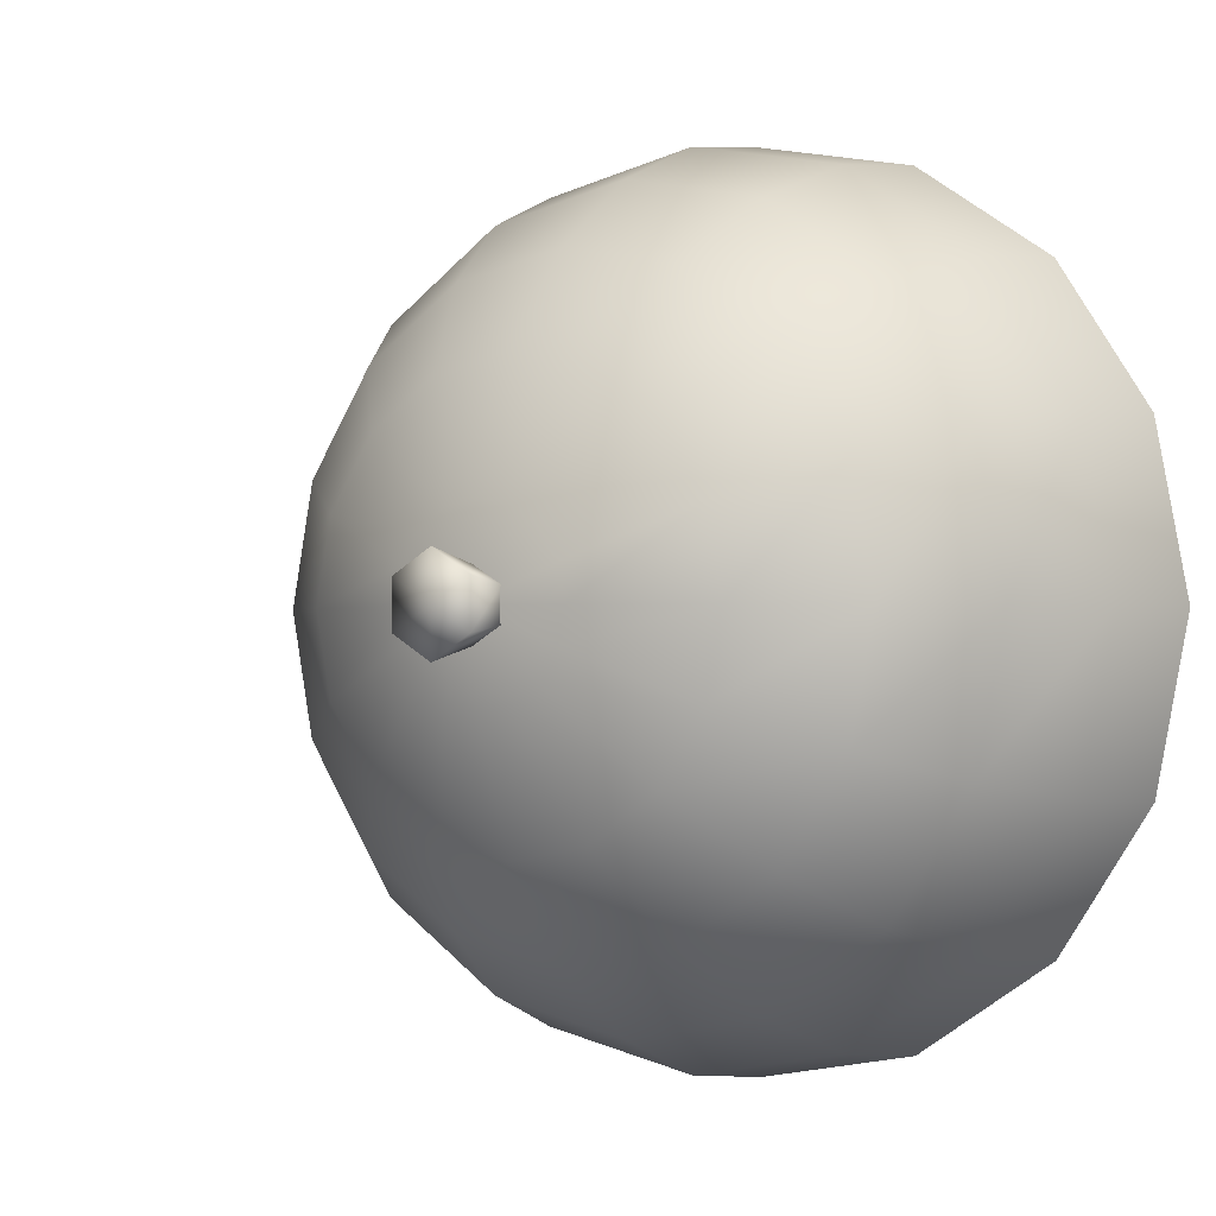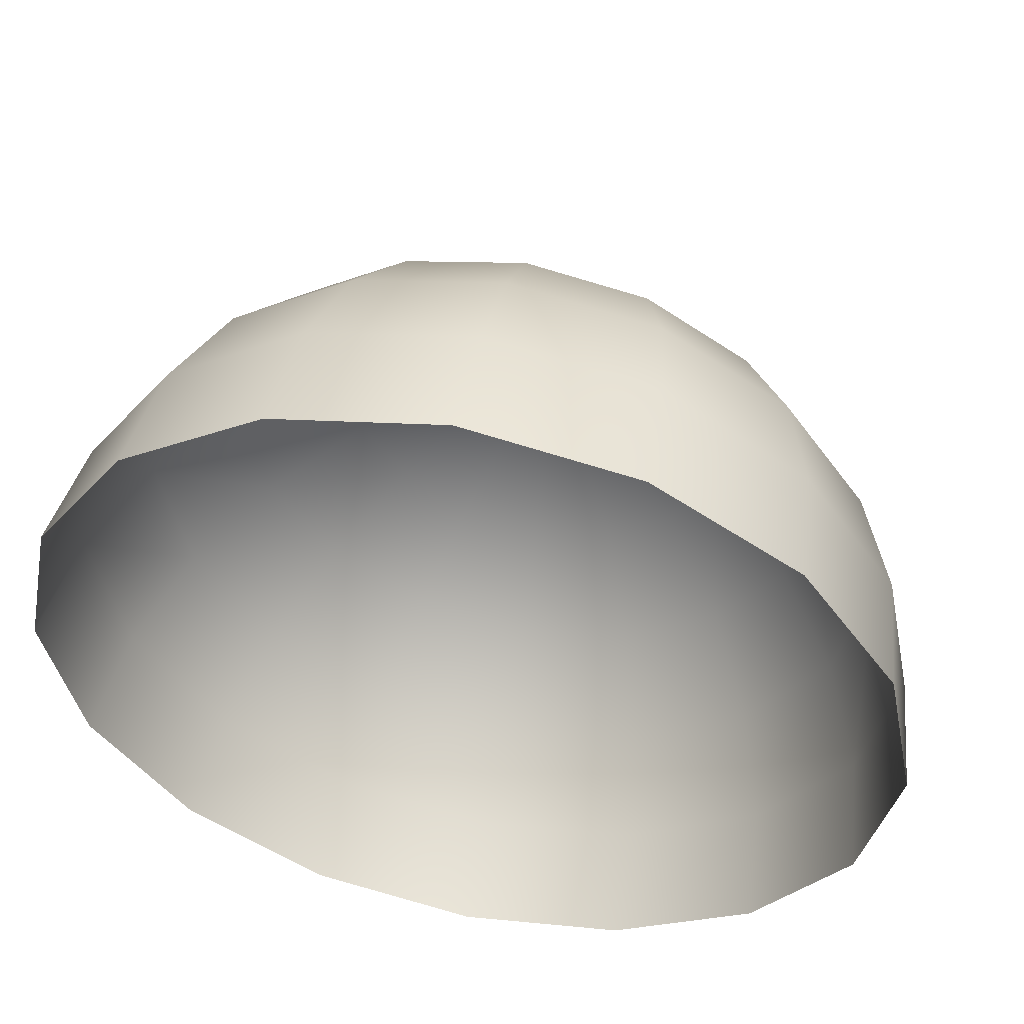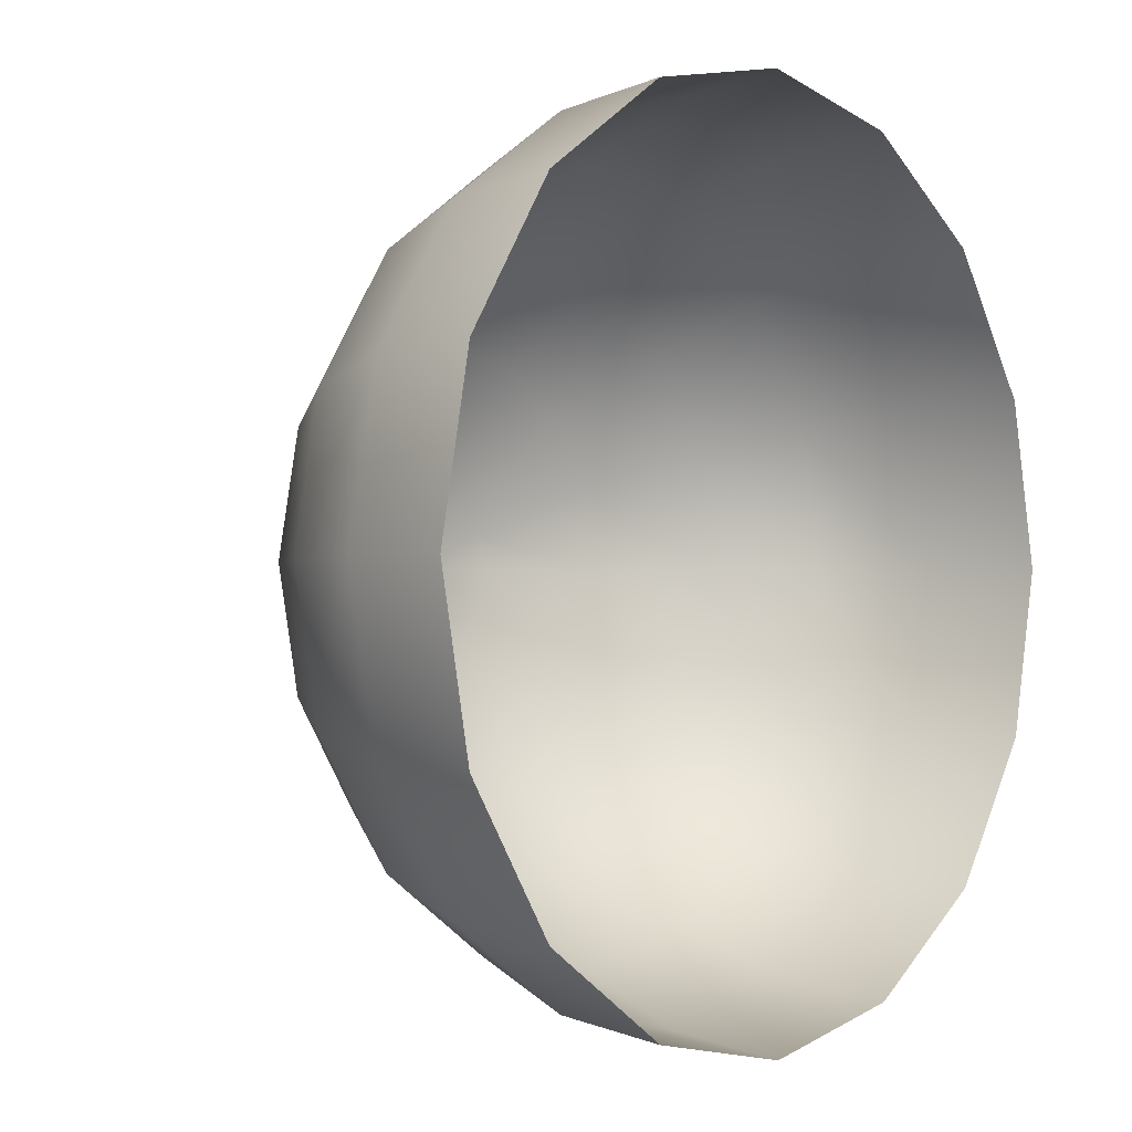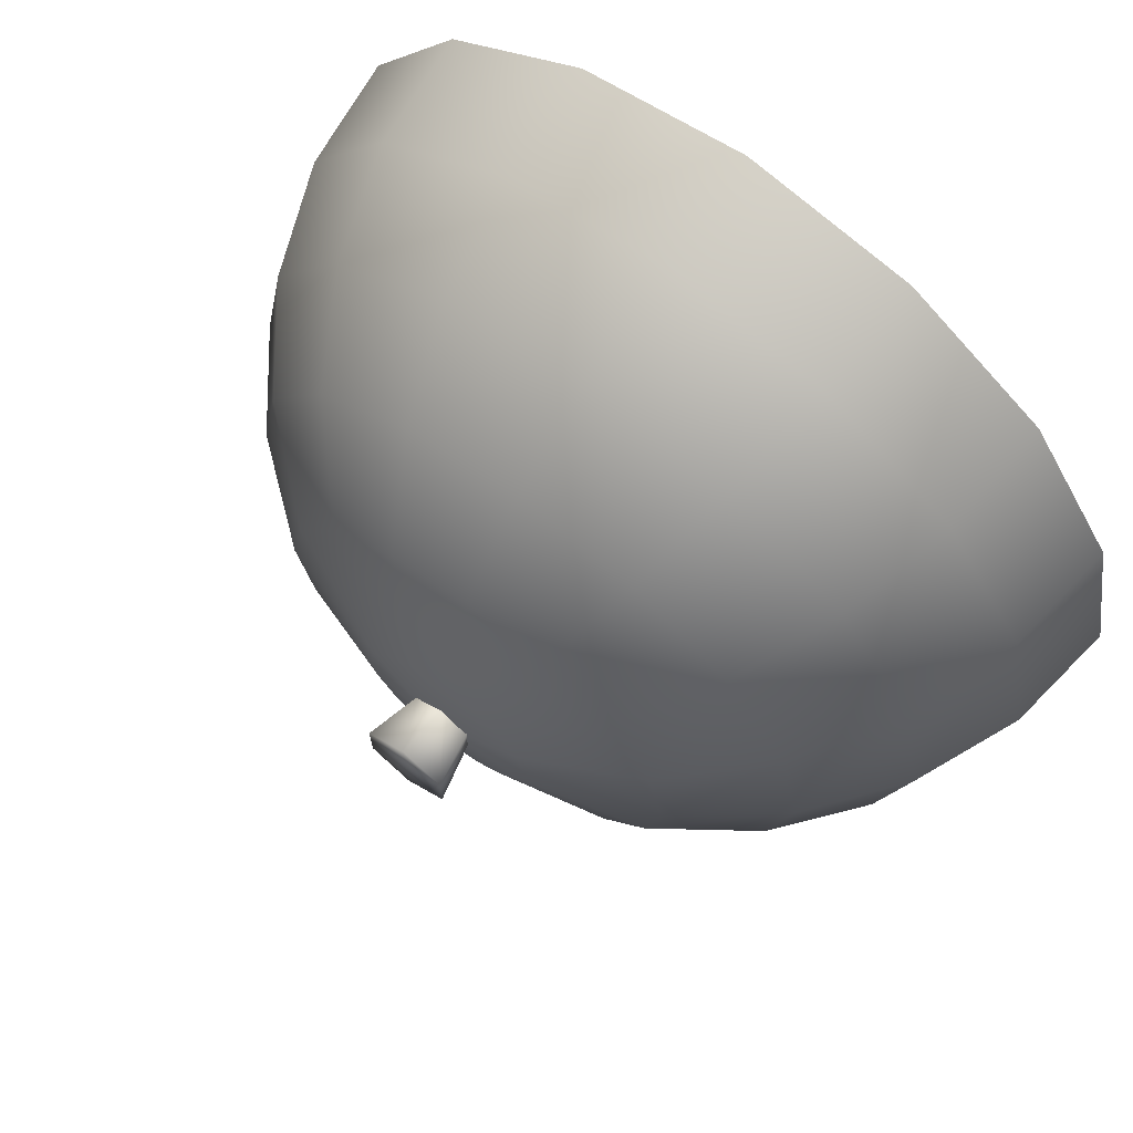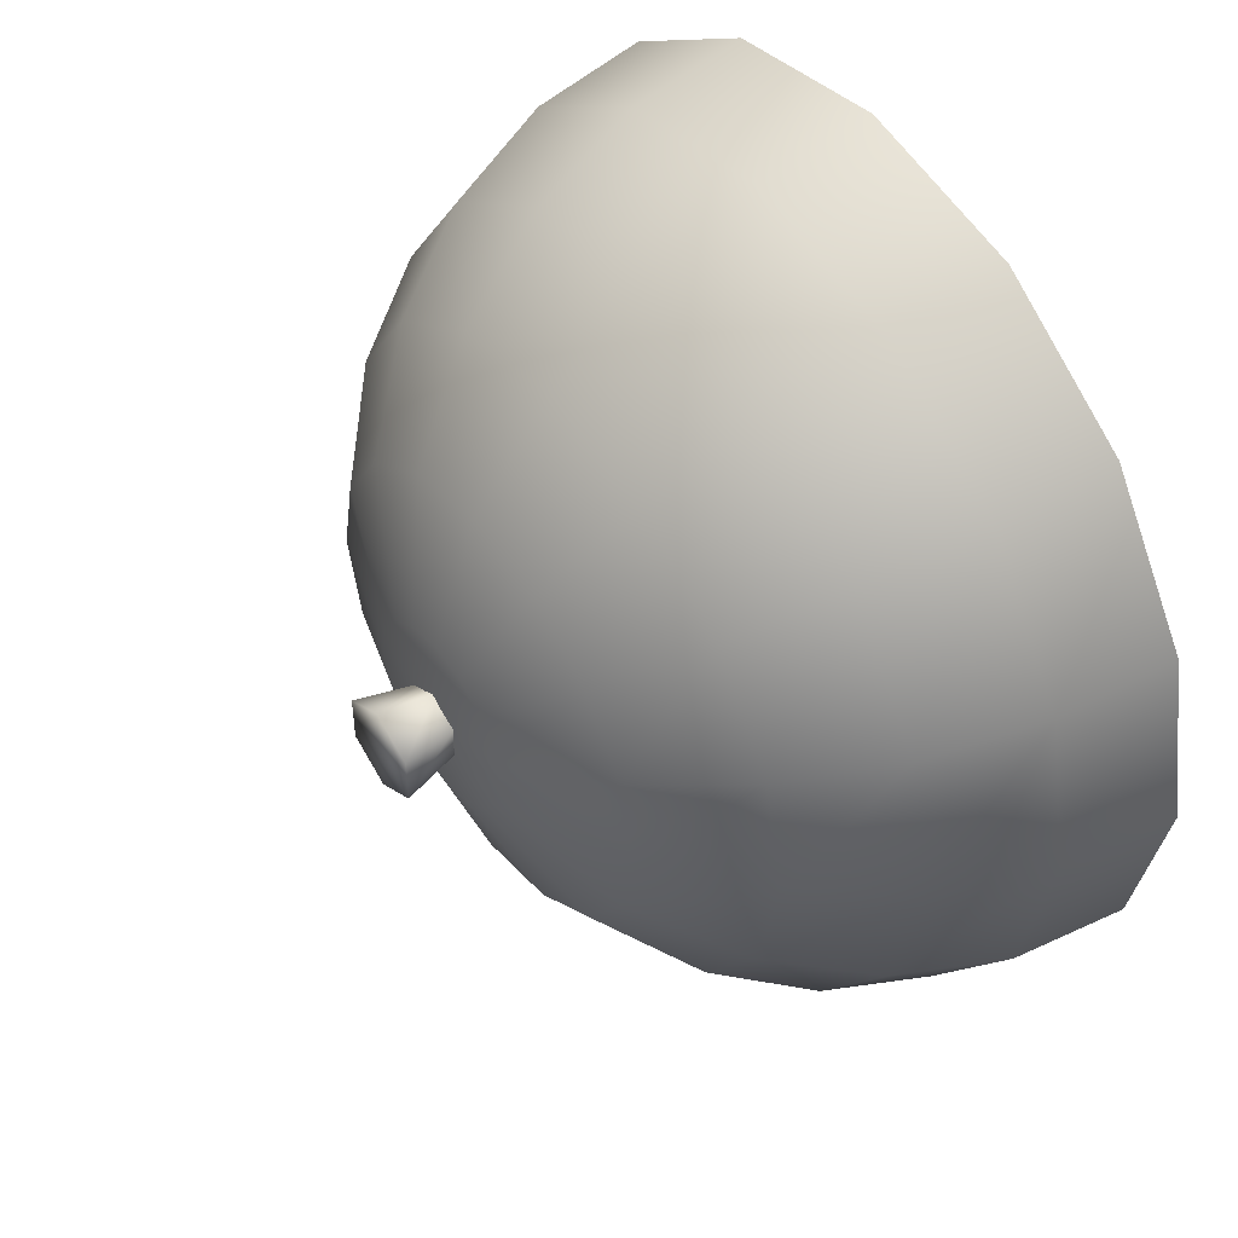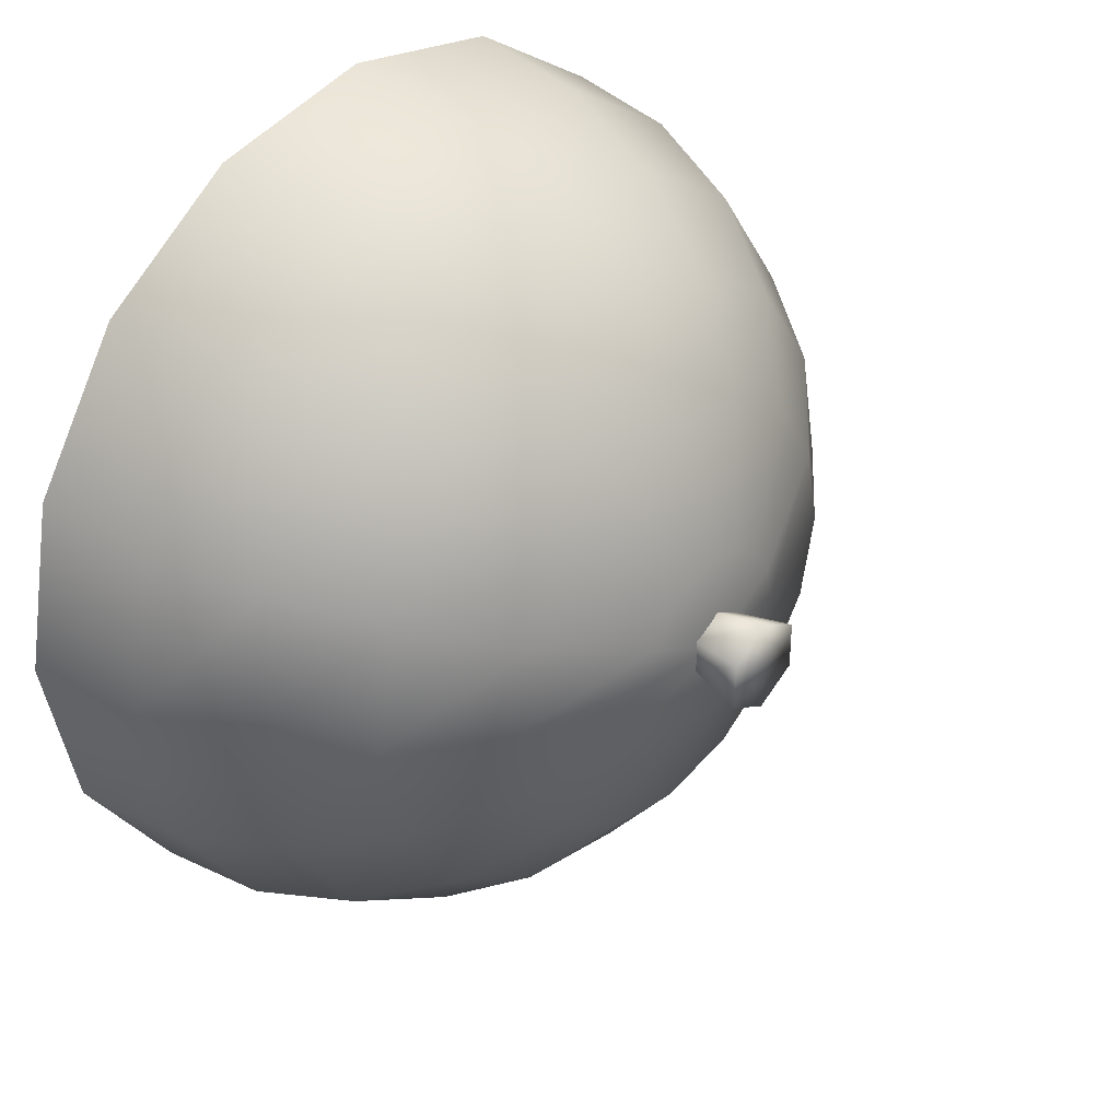
<metadata>
{"format":"obj","ext":"obj","renderer":"f3d","projection":"perspective","resolution":1024,"background":"white","views":[{"elev":-0.9,"azim":-144.1,"up":"+Z"},{"elev":53.0,"azim":11.8,"up":"+Z"},{"elev":-1.1,"azim":-49.9,"up":"+Z"},{"elev":69.8,"azim":-143.0,"up":"+Z"},{"elev":49.3,"azim":-125.8,"up":"+Z"},{"elev":36.5,"azim":131.3,"up":"+Z"}]}
</metadata>
<code>
g cookware_servingCover
v 0.2859 0.002632 0.6902
v -4.172e-07 0.002632 0.7471
v -4.172e-07 0.196 0.7216
v 0.2761 0.196 0.6667
v 0.5282 0.002632 0.5282
v -4.172e-07 0.3762 0.647
v 0.5103 0.196 0.5102
v 0.6902 0.002632 0.2859
v 0.2476 0.3762 0.5977
v -4.172e-07 0.5309 0.5282
v 0.6667 0.196 0.2761
v 0.7471 0.002632 4.172e-07
v 0.4575 0.3762 0.4575
v 0.2022 0.5309 0.488
v -4.172e-07 0.6593 0.365
v 0.7216 0.196 4.172e-07
v 0.6902 0.002632 -0.2859
v 0.5977 0.3762 0.2476
v 0.3735 0.5309 0.3735
v 0.1397 0.6593 0.3372
v -4.172e-07 0.7319 0.1519
v 0.6667 0.196 -0.2761
v 0.5282 0.002632 -0.5282
v 0.647 0.3762 4.172e-07
v 0.488 0.5309 0.2022
v 0.2581 0.6593 0.2581
v 0.05815 0.7319 0.1404
v -4.172e-07 0.7497 4.172e-07
v 0.5103 0.196 -0.5103
v 0.2859 0.002632 -0.6902
v 0.5977 0.3762 -0.2476
v 0.5282 0.5309 4.172e-07
v 0.3372 0.6593 0.1397
v 0.1074 0.7319 0.1075
v 0.2761 0.196 -0.6667
v -4.172e-07 0.002632 -0.7471
v -4.172e-07 0.196 -0.7216
v 0.4575 0.3762 -0.4575
v 0.2476 0.3762 -0.5977
v -4.172e-07 0.3762 -0.647
v 0.488 0.5309 -0.2022
v 0.365 0.6593 4.172e-07
v 0.1404 0.7319 0.05816
v 0.2022 0.5309 -0.488
v -4.172e-07 0.5309 -0.5282
v 0.3735 0.5309 -0.3735
v 0.3372 0.6593 -0.1397
v 0.1519 0.7319 4.172e-07
v 0.1397 0.6593 -0.3372
v -4.172e-07 0.6593 -0.365
v 0.2581 0.6593 -0.2581
v 0.1404 0.7319 -0.05815
v 0.1074 0.7319 -0.1074
v 0.05815 0.7319 -0.1404
v -4.172e-07 0.7319 -0.1519
v -0.2859 0.002632 -0.6902
v -4.172e-07 0.002632 -0.7471
v -4.172e-07 0.196 -0.7216
v -0.2761 0.196 -0.6667
v -0.5282 0.002632 -0.5282
v -4.172e-07 0.3762 -0.647
v -0.5102 0.196 -0.5103
v -0.6902 0.002632 -0.2859
v -0.2476 0.3762 -0.5977
v -4.172e-07 0.5309 -0.5282
v -0.6667 0.196 -0.2761
v -0.7471 0.002632 4.172e-07
v -0.4575 0.3762 -0.4575
v -0.2022 0.5309 -0.488
v -4.172e-07 0.6593 -0.365
v -0.7216 0.196 4.172e-07
v -0.6902 0.002632 0.2859
v -0.5977 0.3762 -0.2476
v -0.3735 0.5309 -0.3735
v -0.1397 0.6593 -0.3372
v -4.172e-07 0.7319 -0.1519
v -0.6667 0.196 0.2761
v -0.5282 0.002632 0.5282
v -0.647 0.3762 4.172e-07
v -0.488 0.5309 -0.2022
v -0.2581 0.6593 -0.2581
v -0.05816 0.7319 -0.1404
v -4.172e-07 0.7497 4.172e-07
v -0.5102 0.196 0.5102
v -0.2859 0.002632 0.6902
v -0.5977 0.3762 0.2476
v -0.5282 0.5309 4.172e-07
v -0.3372 0.6593 -0.1397
v -0.1075 0.7319 -0.1074
v -0.2761 0.196 0.6667
v -4.172e-07 0.002632 0.7471
v -4.172e-07 0.196 0.7216
v -0.4575 0.3762 0.4575
v -0.2476 0.3762 0.5977
v -4.172e-07 0.3762 0.647
v -0.488 0.5309 0.2022
v -0.365 0.6593 4.172e-07
v -0.1404 0.7319 -0.05815
v -0.2022 0.5309 0.488
v -4.172e-07 0.5309 0.5282
v -0.3735 0.5309 0.3735
v -0.3372 0.6593 0.1397
v -0.1519 0.7319 4.172e-07
v -0.1397 0.6593 0.3372
v -4.172e-07 0.6593 0.365
v -0.2581 0.6593 0.2581
v -0.1404 0.7319 0.05816
v -0.1075 0.7319 0.1075
v -0.05816 0.7319 0.1404
v -4.172e-07 0.7319 0.1519
v 0.04891 0.7387 0.02824
v -4.172e-07 0.7387 0.05647
v -4.172e-07 0.835 0.08029
v 0.06952 0.835 0.04015
v 0.04891 0.7387 -0.02824
v -4.172e-07 0.835 4.172e-07
v -0.06953 0.835 0.04015
v 0.06952 0.835 -0.04015
v -4.172e-07 0.7387 -0.05646
v -4.172e-07 0.835 -0.08029
v -0.06953 0.835 -0.04015
v -0.06953 0.835 0.04015
v -0.06953 0.835 -0.04015
v -0.04891 0.7387 0.02824
v -4.172e-07 0.7387 0.05647
v -4.172e-07 0.835 0.08029
v -0.04891 0.7387 -0.02824
v -4.172e-07 0.835 -0.08029
v -4.172e-07 0.7387 -0.05646
g cookware_servingCover_0
f 3 2 1
f 4 3 1
f 4 1 5
f 6 3 4
f 7 4 5
f 7 5 8
f 9 6 4
f 9 4 7
f 10 6 9
f 11 7 8
f 11 8 12
f 13 9 7
f 13 7 11
f 14 10 9
f 14 9 13
f 15 10 14
f 16 11 12
f 16 12 17
f 18 13 11
f 18 11 16
f 19 14 13
f 19 13 18
f 20 15 14
f 20 14 19
f 21 15 20
f 22 16 17
f 22 17 23
f 24 18 16
f 24 16 22
f 25 19 18
f 25 18 24
f 26 20 19
f 26 19 25
f 27 21 20
f 27 20 26
f 28 21 27
f 29 22 23
f 29 23 30
f 31 24 22
f 31 22 29
f 32 25 24
f 32 24 31
f 33 26 25
f 33 25 32
f 34 27 26
f 28 27 34
f 34 26 33
f 35 29 30
f 35 30 36
f 37 35 36
f 38 31 29
f 38 29 35
f 39 35 37
f 39 38 35
f 40 39 37
f 41 32 31
f 41 31 38
f 42 33 32
f 42 32 41
f 43 34 33
f 43 33 42
f 28 34 43
f 44 39 40
f 45 44 40
f 46 38 39
f 46 41 38
f 44 46 39
f 47 42 41
f 47 41 46
f 48 43 42
f 28 43 48
f 48 42 47
f 49 44 45
f 50 49 45
f 51 46 44
f 51 47 46
f 49 51 44
f 52 48 47
f 52 47 51
f 28 48 52
f 53 52 51
f 53 51 49
f 28 52 53
f 54 49 50
f 54 53 49
f 28 53 54
f 55 54 50
f 28 54 55
f 58 57 56
f 59 58 56
f 59 56 60
f 61 58 59
f 62 59 60
f 62 60 63
f 64 61 59
f 64 59 62
f 65 61 64
f 66 62 63
f 66 63 67
f 68 64 62
f 68 62 66
f 69 65 64
f 69 64 68
f 70 65 69
f 71 66 67
f 71 67 72
f 73 68 66
f 73 66 71
f 74 69 68
f 74 68 73
f 75 70 69
f 75 69 74
f 76 70 75
f 77 71 72
f 77 72 78
f 79 73 71
f 79 71 77
f 80 74 73
f 80 73 79
f 81 75 74
f 81 74 80
f 82 76 75
f 82 75 81
f 83 76 82
f 84 77 78
f 84 78 85
f 86 79 77
f 86 77 84
f 87 80 79
f 87 79 86
f 88 81 80
f 88 80 87
f 89 82 81
f 83 82 89
f 89 81 88
f 90 84 85
f 90 85 91
f 92 90 91
f 93 86 84
f 93 84 90
f 94 90 92
f 94 93 90
f 95 94 92
f 96 87 86
f 96 86 93
f 97 88 87
f 97 87 96
f 98 89 88
f 98 88 97
f 83 89 98
f 99 94 95
f 100 99 95
f 101 93 94
f 101 96 93
f 99 101 94
f 102 97 96
f 102 96 101
f 103 98 97
f 83 98 103
f 103 97 102
f 104 99 100
f 105 104 100
f 106 101 99
f 106 102 101
f 104 106 99
f 107 103 102
f 107 102 106
f 83 103 107
f 108 107 106
f 108 106 104
f 83 107 108
f 109 104 105
f 109 108 104
f 83 108 109
f 110 109 105
f 83 109 110
f 113 112 111
f 114 113 111
f 114 111 115
f 113 114 116
f 117 113 116
f 118 114 115
f 114 118 116
f 118 115 119
f 120 118 119
f 118 120 116
f 120 121 116
f 123 122 116
f 122 123 124
f 122 124 125
f 126 122 125
f 123 127 124
f 123 128 127
f 128 129 127

</code>
